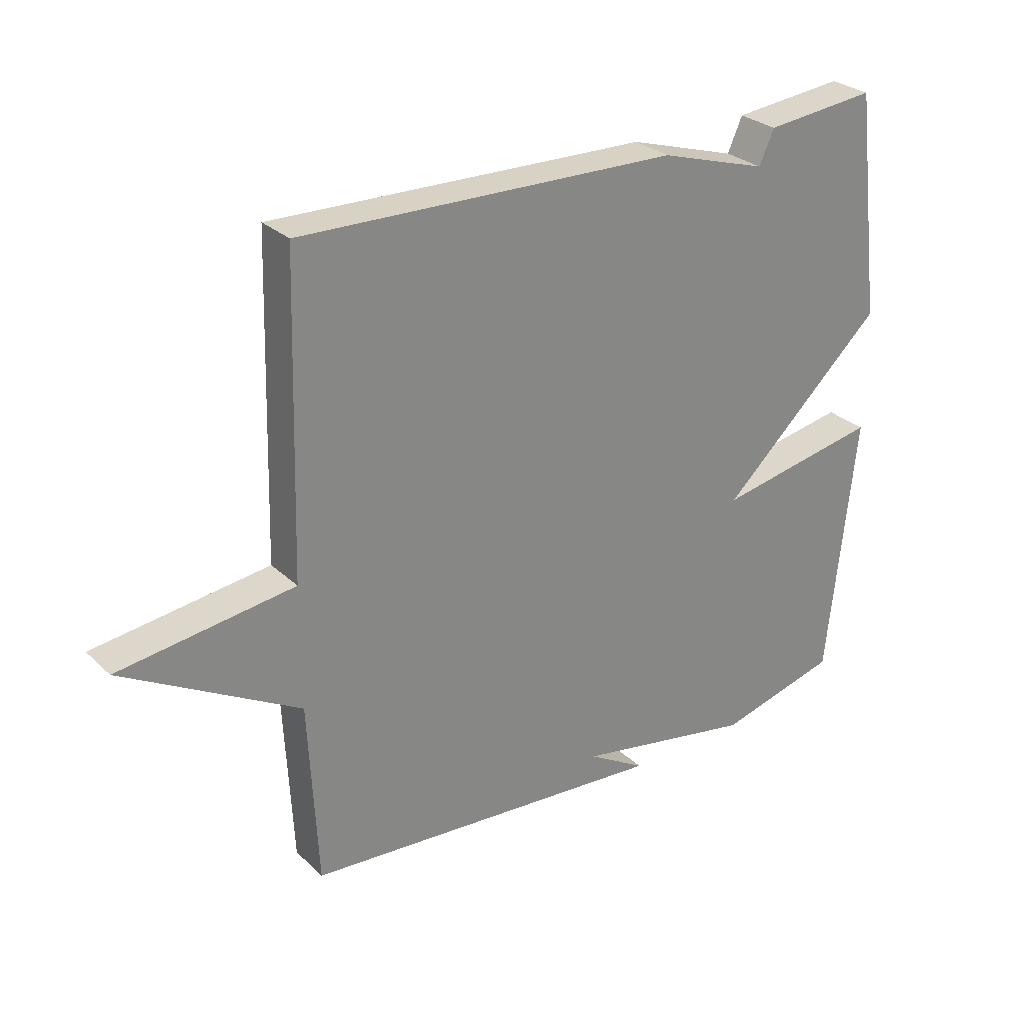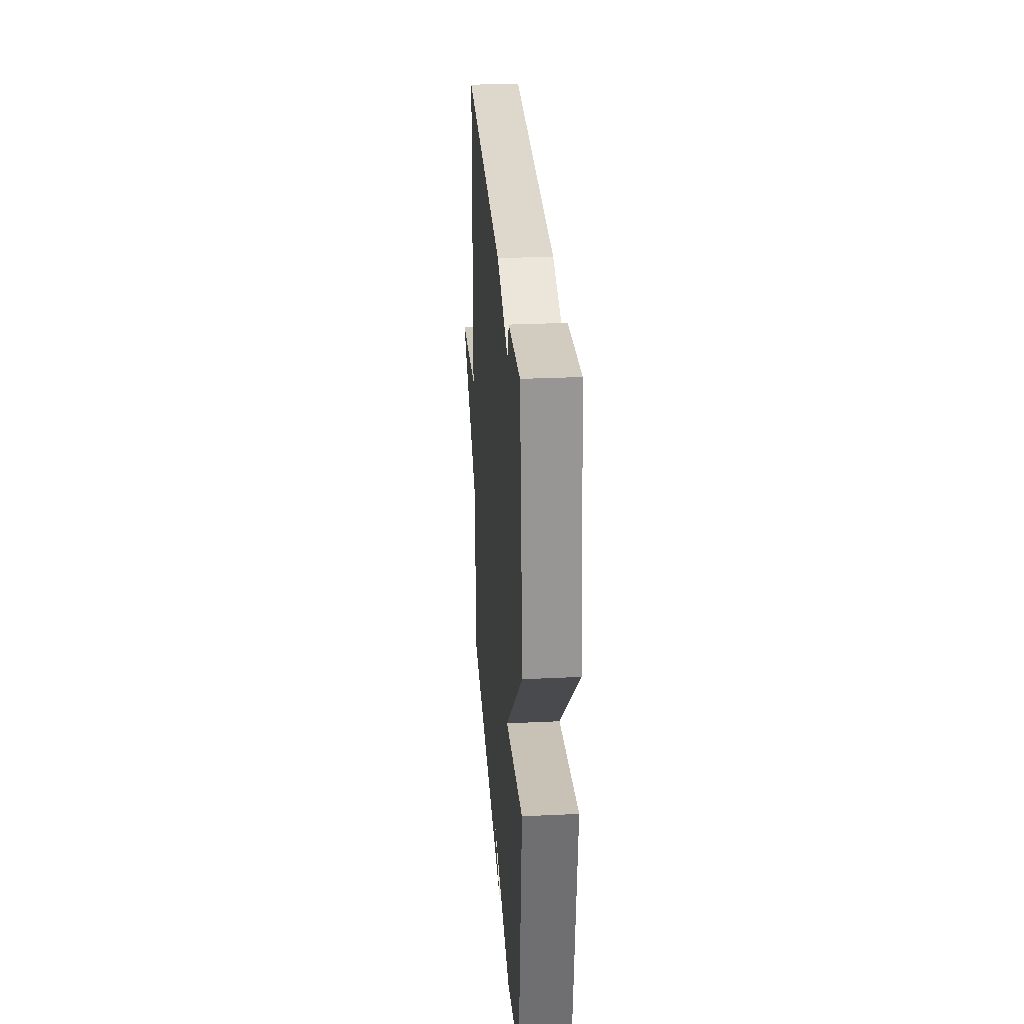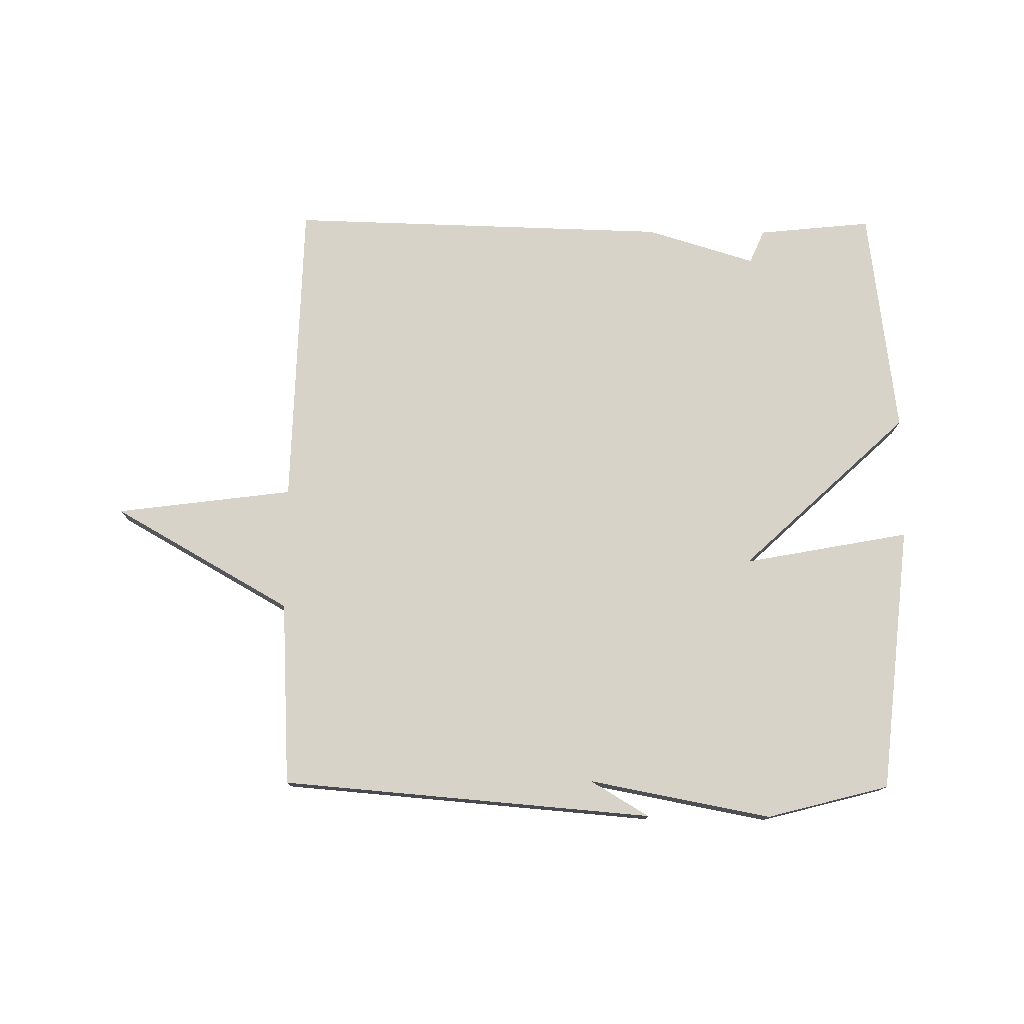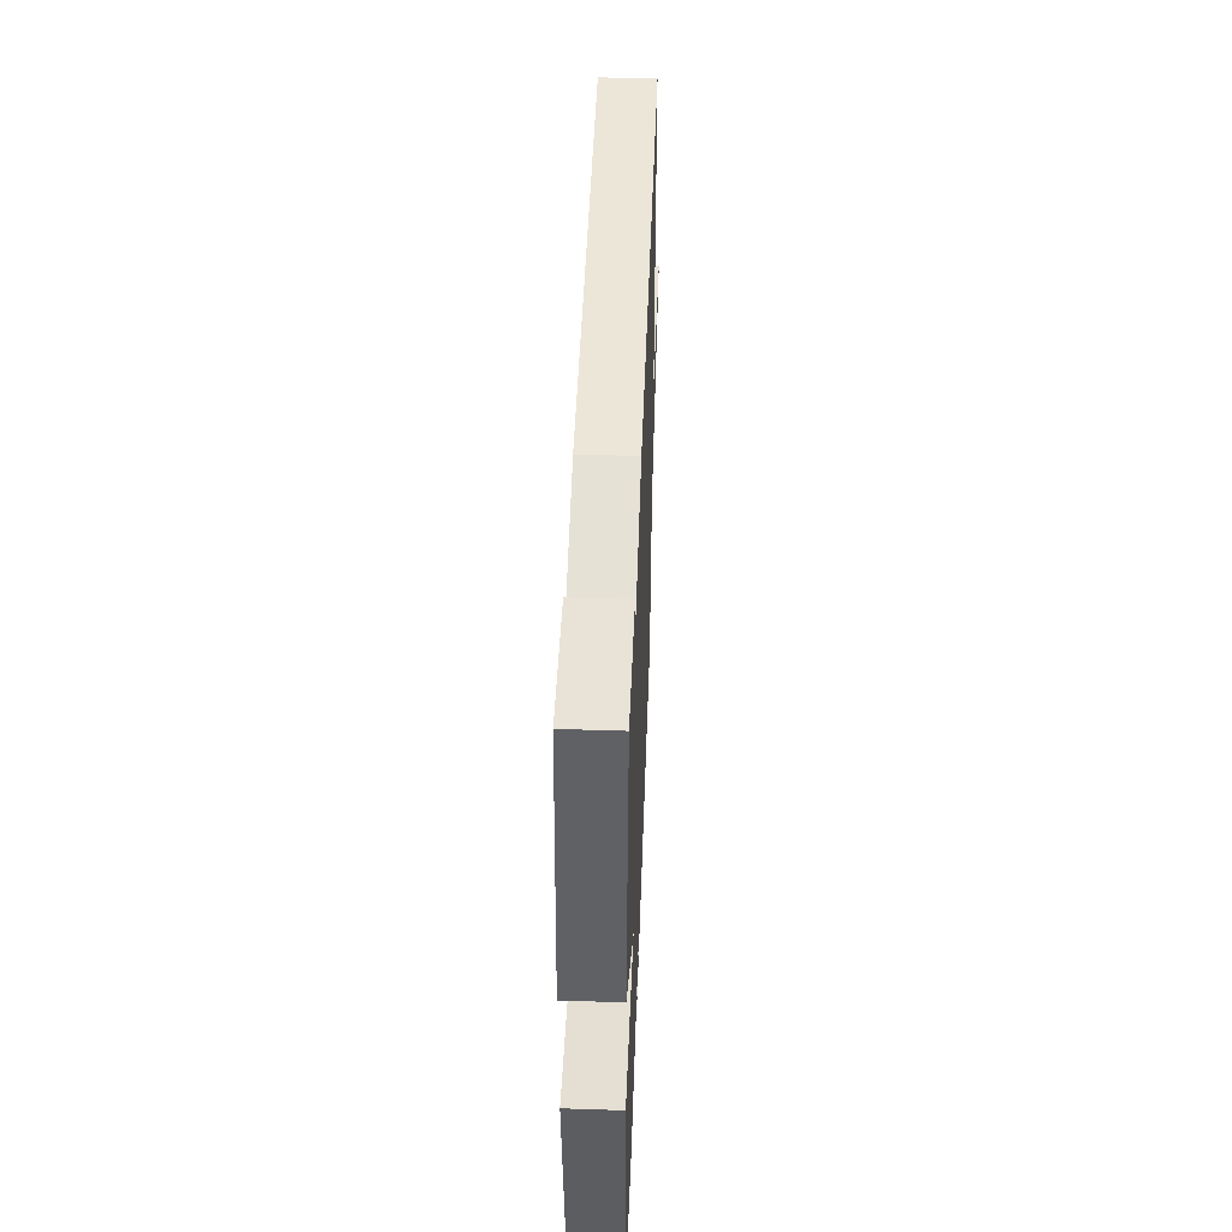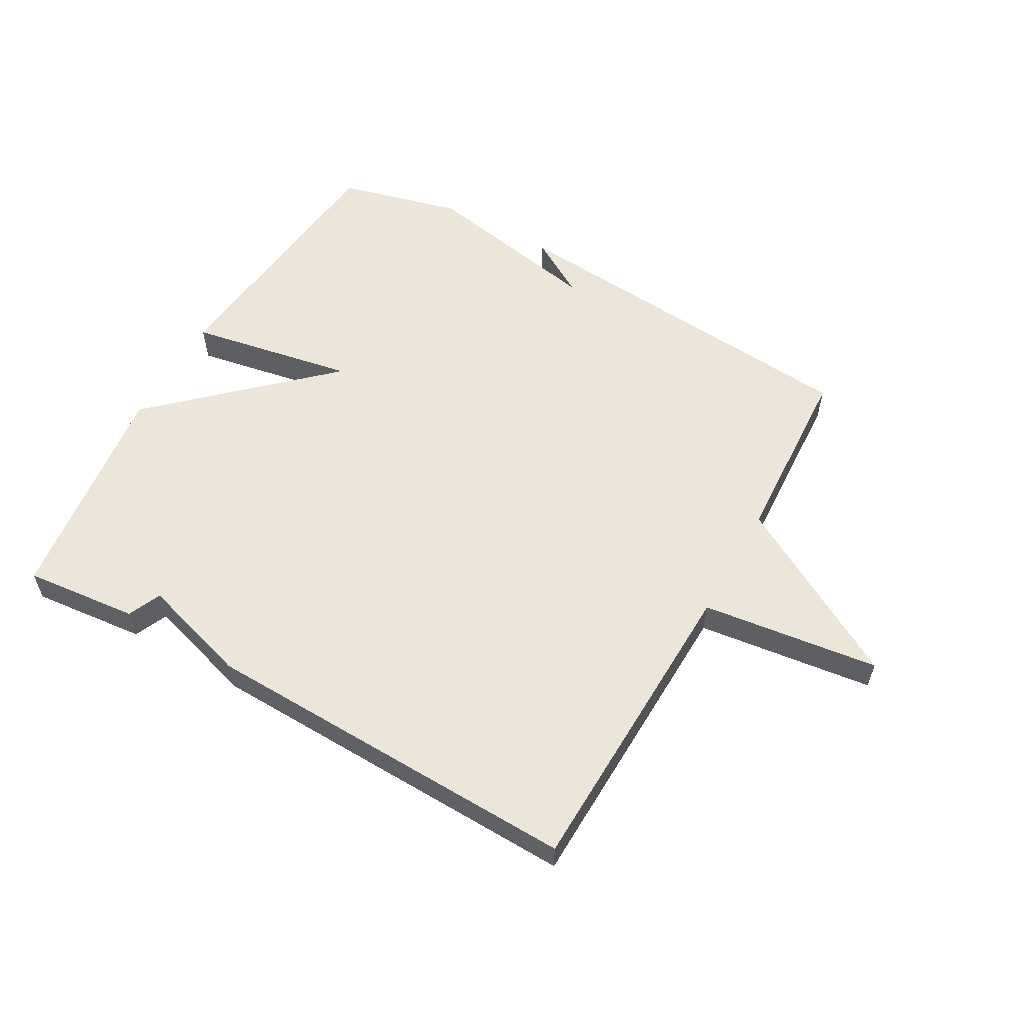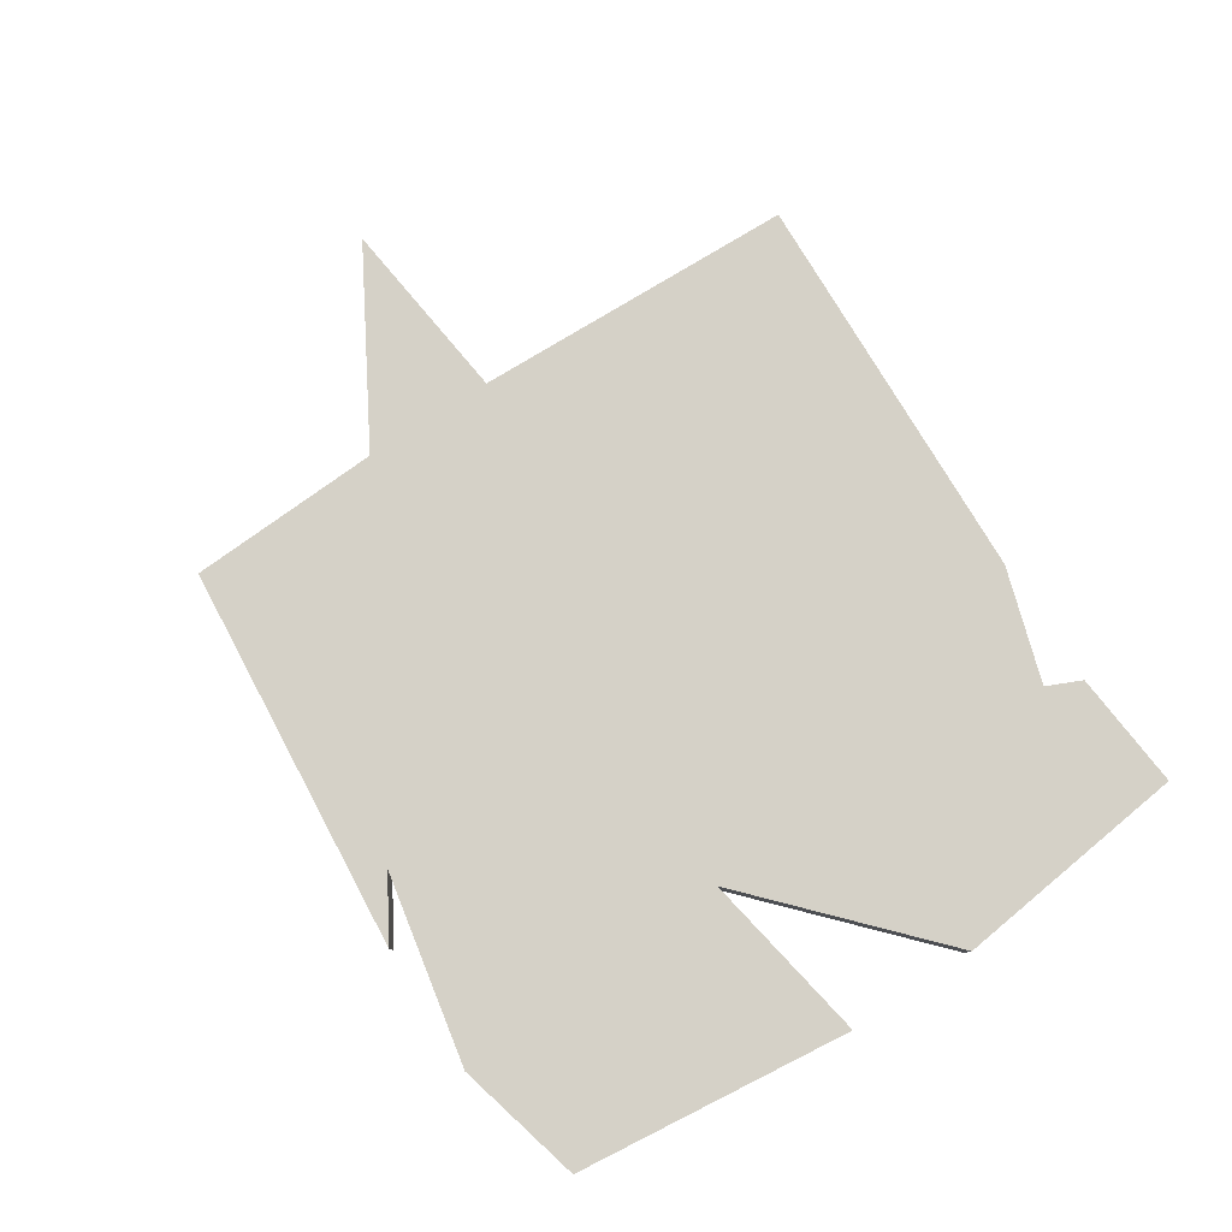
<metadata>
{"format":"obj","ext":"obj","renderer":"f3d","projection":"perspective","resolution":1024,"background":"white","views":[{"elev":28.4,"azim":143.9,"up":"+Z"},{"elev":29.5,"azim":-94.0,"up":"+Z"},{"elev":76.7,"azim":-179.6,"up":"+Y"},{"elev":47.3,"azim":-87.9,"up":"+Z"},{"elev":57.3,"azim":29.4,"up":"+Y"},{"elev":79.7,"azim":-122.8,"up":"+Y"}]}
</metadata>
<code>
v 0.5 0.07 -0.5
v -0.102 0.07 -0.551
v -0.007 0.07 -0.494
v -0.302 0.07 -0.551
v -0.5 0.07 -0.5
v -0.546 0.07 -0.069
v -0.278 0.07 -0.118
v -0.546 0.07 0.131
v -0.5 0.07 0.5
v -0.317 0.07 0.482
v -0.293 0.07 0.428
v -0.117 0.07 0.482
v 0.5 0.07 0.5
v 0.515 0.07 -0.001
v 0.802 0.07 -0.037
v 0.515 0.07 -0.201
v 0.5 0 -0.5
v -0.102 0 -0.551
v -0.007 0 -0.494
v -0.302 0 -0.551
v -0.5 0 -0.5
v -0.546 0 -0.069
v -0.278 0 -0.118
v -0.546 0 0.131
v -0.5 0 0.5
v -0.317 0 0.482
v -0.293 0 0.428
v -0.117 0 0.482
v 0.5 0 0.5
v 0.515 0 -0.001
v 0.802 0 -0.037
v 0.515 0 -0.201
f 14 15 16
f 14 16 1
f 13 14 1
f 12 13 1
f 11 12 1
f 9 10 11
f 8 9 11
f 7 8 11
f 7 11 1
f 5 6 7
f 4 5 7
f 3 4 7
f 3 7 1
f 1 2 3
f 32 31 30
f 17 32 30
f 17 30 29
f 17 29 28
f 17 28 27
f 27 26 25
f 27 25 24
f 27 24 23
f 17 27 23
f 23 22 21
f 23 21 20
f 23 20 19
f 17 23 19
f 19 18 17
f 1 17 18 2
f 2 18 19 3
f 3 19 20 4
f 4 20 21 5
f 5 21 22 6
f 6 22 23 7
f 7 23 24 8
f 8 24 25 9
f 9 25 26 10
f 10 26 27 11
f 11 27 28 12
f 12 28 29 13
f 13 29 30 14
f 14 30 31 15
f 15 31 32 16
f 16 32 17 1

</code>
